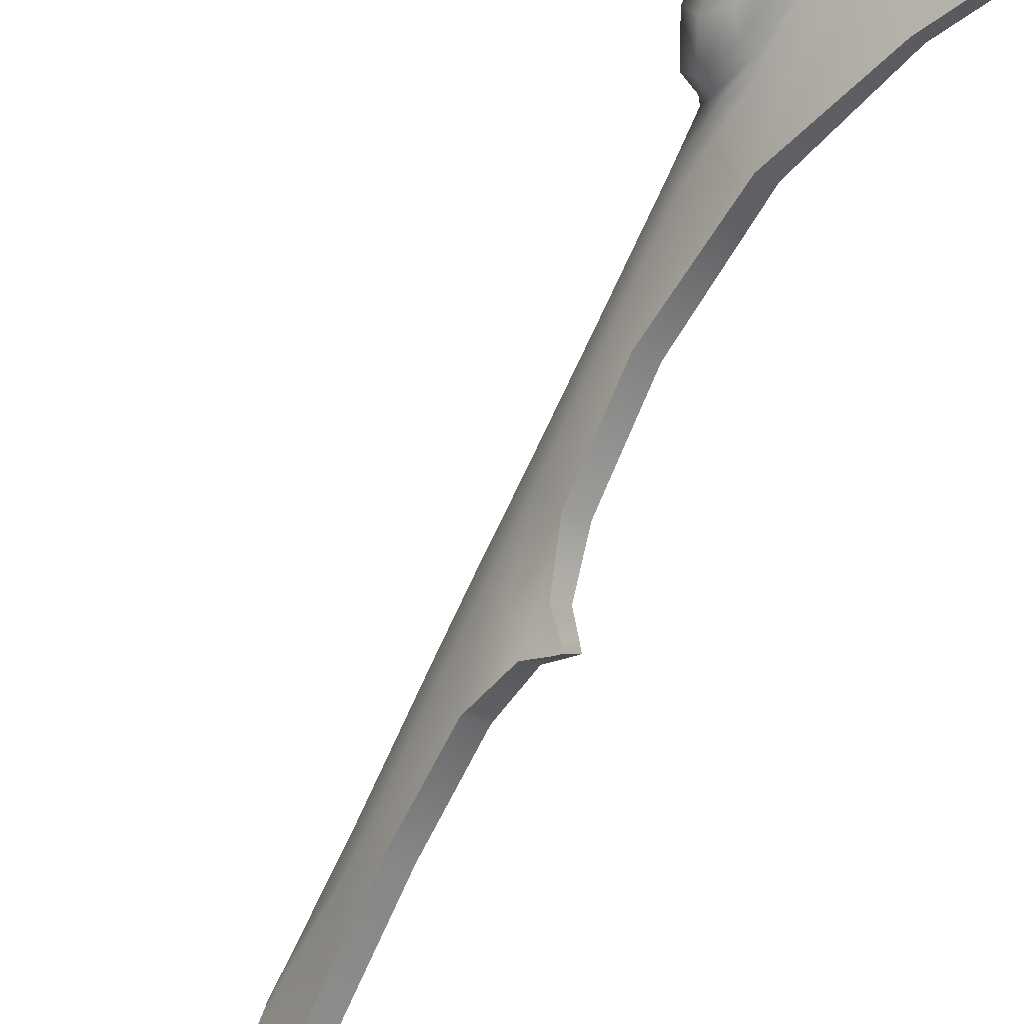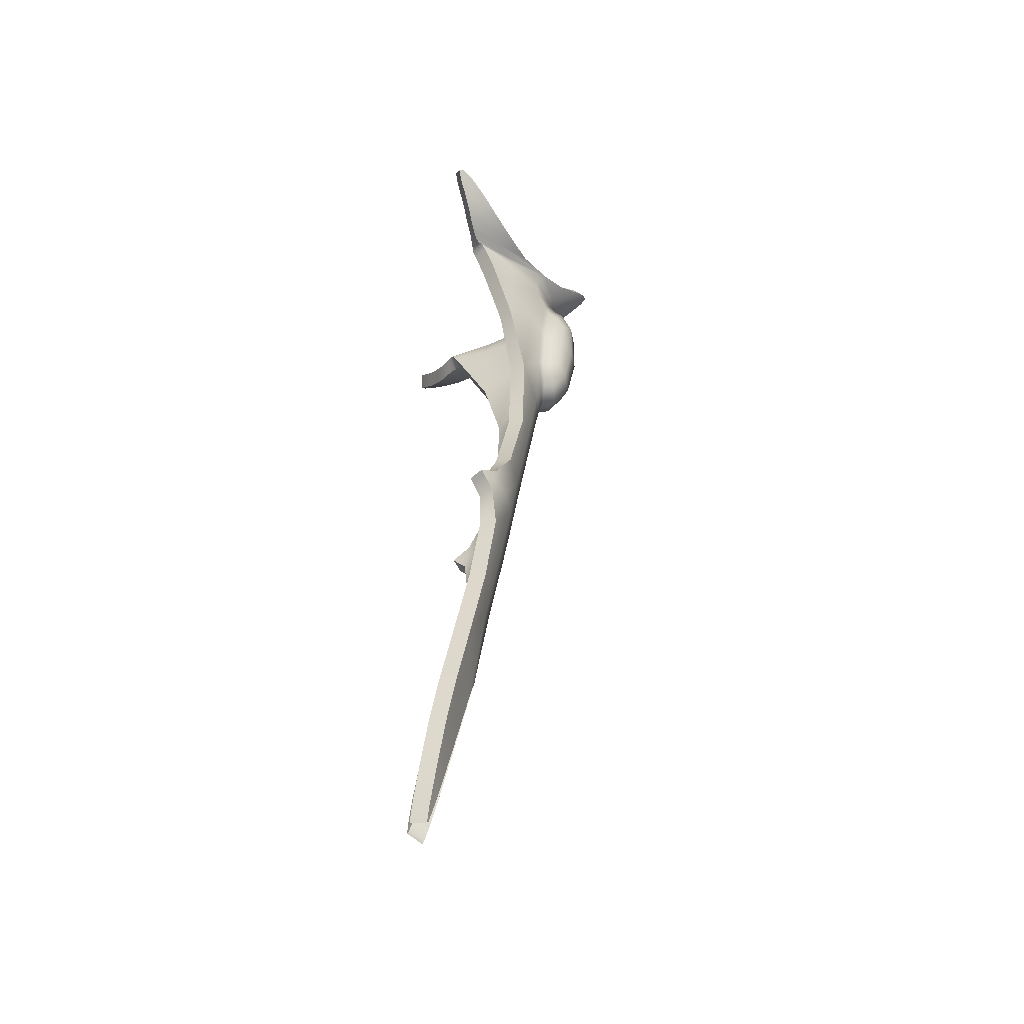
<metadata>
{"format":"obj","ext":"obj","renderer":"f3d","projection":"perspective","resolution":1024,"background":"white","views":[{"elev":-74.7,"azim":-33.7,"up":"+Y"},{"elev":-49.8,"azim":170.2,"up":"+Z"}]}
</metadata>
<code>
o beam_armour_outer.L
v -1.158 0.4495 -2.109
v -0.6963 0.6921 -2.225
v -1.393 0.2588 -1.989
v -1.068 0.4208 -2.206
v -0.8982 0.6721 -2.165
v -1.292 0.1851 -2.118
v -1.068 0.3825 -2.01
v -0.6416 0.6277 -2.102
v -1.293 0.2141 -1.886
v -0.9694 0.3222 -2.151
v -0.8529 0.6338 -2.028
v -1.186 0.1477 -2.019
v -1.216 0 -2.017
v -1.104 0.1483 -2.131
v -1.36 0.09896 -1.86
v -1.58 0.03838 -1.661
v -1.387 0 -1.849
v -1.613 0 -1.637
v -1.36 -0.09896 -1.86
v -1.58 -0.03838 -1.661
v -1.186 -0.1477 -2.019
v -1.293 -0.2141 -1.886
v -1.068 -0.3825 -2.01
v -1.475 -0.1004 -1.746
v -1.393 -0.2588 -1.989
v -1.158 -0.4495 -2.109
v -1.578 -0.135 -1.849
v -1.463 -0.1264 -1.966
v -1.683 -0.05535 -1.77
v -1.49 0 -1.957
v -1.292 -0.1851 -2.118
v -1.327 0 -2.117
v -1.232 -0.2044 -2.186
v -1.274 0 -2.182
v -1.236 -0.1974 -2.227
v -1.068 -0.4208 -2.206
v -1.085 -0.4001 -2.372
v -0.745 -0.6426 -2.239
v -0.7575 -0.6216 -2.348
v -0.3557 -0.8547 -2.277
v -0.6963 -0.6921 -2.225
v -0.3176 -0.9001 -2.27
v -0.5854 -0.827 -2.208
v -0.2802 -0.9748 -2.246
v -0.4656 -0.9873 -2.175
v -0.8982 -0.6721 -2.165
v -0.6917 -0.9064 -2.145
v -0.8529 -0.6338 -2.028
v -0.6517 -0.8518 -2.012
v -0.5416 -0.7724 -2.076
v -0.6416 -0.6277 -2.102
v -0.2356 -0.9111 -2.117
v -0.4254 -0.9213 -2.046
v -0.1989 -0.9915 -2.082
v -0.3357 -1.039 -2.005
v -0.1594 -1.081 -2.026
v -0.2546 -1.142 -1.945
v -0.5118 -0.9984 -1.984
v -0.4001 -1.103 -1.942
v -0.5468 -1.068 -2.112
v -0.4298 -1.192 -2.059
v -0.3706 -1.122 -2.125
v -0.1945 -1.172 -2.14
v -0.2838 -1.239 -2.056
v -0.1382 -1.285 -2.054
v -0.1847 -1.357 -1.967
v -0.07219 -1.394 -1.956
v -0.08331 -1.472 -1.872
v -0.304 -1.313 -1.985
v -0.179 -1.414 -1.913
v -0.2793 -1.213 -1.875
v -0.1597 -1.312 -1.806
v -0.1611 -1.253 -1.861
v -0.0483 -1.287 -1.853
v -0.06158 -1.365 -1.769
v -0.01821 -1.361 -1.78
v -0.0404 -1.468 -1.883
v -0.1087 -1.182 -1.948
v -0.2398 -1.067 -2.204
v -0.2691 -0.8359 -2.143
v -0.2943 -0.7592 -2.179
v -0.3168 -0.7051 -2.241
v -0.6691 -0.5301 -2.175
v -0.9694 -0.3222 -2.151
v -0.6781 -0.4948 -2.337
v -0.9855 -0.2883 -2.372
v -0.6671 -0.494 -2.661
v -0.9116 -0.333 -2.938
v -0.6549 -0.4966 -3.121
v -0.3511 -0.6883 -2.321
v -0.4517 -0.6352 -2.568
v -0.4283 -0.8169 -2.321
v -0.3892 -0.8337 -2.268
v -0.5343 -0.7604 -2.566
v -0.7489 -0.6198 -2.662
v -1 -0.454 -2.942
v -0.7372 -0.6219 -3.124
v -0.9121 -0.4746 -3.912
v -1.099 -0.3224 -3.584
v -0.9024 -0.4262 -4.776
v -1.084 -0.2055 -4.13
v -0.7965 -0.3802 -3.897
v -1.003 -0.209 -3.563
v -0.7699 -0.3578 -4.761
v -0.9463 -0.1487 -4.11
v -0.9769 0 -4.135
v -1.022 -0.1123 -3.781
v -0.8449 -0.1673 -4.794
v -0.8732 0 -4.801
v -0.7379 -0.181 -5.492
v -0.7677 0 -5.497
v -0.6406 -0.3981 -5.452
v -0.6746 -0.1809 -5.938
v -0.7041 0 -5.94
v -0.6001 -0.1748 -6.42
v -0.5987 -0.3424 -5.927
v -0.5021 -0.4028 -6.393
v -0.5012 -0.4422 -5.917
v -0.4828 -0.4482 -6.056
v -0.3836 -0.5232 -5.906
v -0.5173 -0.4461 -5.777
v -0.4213 -0.5011 -5.868
v -0.6164 -0.5573 -5.795
v -0.5054 -0.6247 -5.881
v -0.7726 -0.4664 -5.472
v -0.5967 -0.5573 -5.929
v -0.7216 -0.4266 -5.944
v -0.5855 -0.5572 -6.065
v -0.4685 -0.6465 -5.915
v -0.4983 -0.6249 -5.957
v -0.4127 -0.5019 -5.951
v -0.6359 -0.4677 -6.413
v -0.5566 -0.4176 -7.099
v -0.7423 -0.2169 -6.443
v -0.7791 0 -6.439
v -0.8164 -0.225 -5.959
v -0.6081 -0.1778 -7.3
v -0.6579 0 -7.187
v -0.552 -0.06036 -7.862
v -0.4706 -0.2107 -8.006
v -0.4834 -0.04204 -8.297
v -0.4272 -0.3946 -7.854
v -0.3626 -0.2268 -8.572
v -0.39 -0.07282 -8.762
v -0.2764 -0.2253 -9.047
v -0.3314 -0.383 -8.399
v -0.2667 -0.3475 -8.826
v -0.1939 -0.3285 -8.374
v -0.289 -0.342 -7.829
v -0.13 -0.2912 -8.801
v -0.2251 -0.1721 -8.548
v -0.3324 -0.1579 -7.981
v -0.2527 -0.0178 -8.737
v -0.1406 -0.1672 -9.021
v -0.1511 -0.04329 -9.241
v -0.0819 -0.1257 -9.399
v -0.08713 -0.04826 -9.548
v -0.0396 -0.0658 -9.709
v -0.07959 -0.206 -9.233
v -0.04663 -0.1153 -9.576
v -0.2138 -0.267 -9.26
v -0.1784 -0.1803 -9.606
v -0.215 -0.1886 -9.428
v -0.2181 -0.1147 -9.578
v -0.1701 -0.133 -9.74
v -0.184 -0.1172 -9.715
v -0.05378 -0.04951 -9.684
v -0.2861 -0.1029 -9.268
v -0.3454 -0.003616 -8.273
v -0.409 -0.02107 -7.84
v -0.3828 -0.003003 -8.074
v -0.3875 0 -8.046
v -0.3922 -0.001698 -8.011
v -0.5236 -0.02774 -8.098
v -0.5338 0 -8.069
v -0.5345 -0.02794 -8.033
v -0.5389 0 -8.032
v -0.5722 0 -7.786
v -0.5345 0.02794 -8.033
v -0.5236 0.02774 -8.098
v -0.552 0.06036 -7.862
v -0.4834 0.04204 -8.297
v -0.6081 0.1778 -7.3
v -0.5566 0.4176 -7.099
v -0.7423 0.2169 -6.443
v -0.4706 0.2107 -8.006
v -0.4272 0.3946 -7.854
v -0.3626 0.2268 -8.572
v -0.39 0.07282 -8.762
v -0.2764 0.2253 -9.047
v -0.3314 0.383 -8.399
v -0.2667 0.3475 -8.826
v -0.1939 0.3285 -8.374
v -0.289 0.342 -7.829
v -0.13 0.2912 -8.801
v -0.2251 0.1721 -8.548
v -0.3324 0.1579 -7.981
v -0.2527 0.0178 -8.737
v -0.1406 0.1672 -9.021
v -0.1511 0.04329 -9.241
v -0.0819 0.1257 -9.399
v -0.08713 0.04826 -9.548
v -0.0396 0.0658 -9.709
v -0.07959 0.206 -9.233
v -0.04663 0.1153 -9.576
v -0.2138 0.267 -9.26
v -0.1784 0.1803 -9.606
v -0.215 0.1886 -9.428
v -0.2181 0.1147 -9.578
v -0.1701 0.133 -9.74
v -0.184 0.1172 -9.715
v -0.05378 0.04951 -9.684
v -0.2861 0.1029 -9.268
v -0.3454 0.003616 -8.273
v -0.409 0.02107 -7.84
v -0.3828 0.003003 -8.074
v -0.3922 0.001698 -8.011
v -0.394 0 -8.011
v -0.4237 0 -7.765
v -0.5097 0 -7.164
v -0.631 0 -6.415
v -0.4656 0.1371 -7.277
v -0.4656 -0.1371 -7.277
v -0.4186 -0.3634 -7.076
v -0.4186 0.3634 -7.076
v -0.6001 0.1748 -6.42
v -0.5021 0.4028 -6.393
v -0.6746 0.1809 -5.938
v -0.5987 0.3424 -5.927
v -0.7379 0.181 -5.492
v -0.6406 0.3981 -5.452
v -0.8449 0.1673 -4.794
v -0.9463 0.1487 -4.11
v -0.7699 0.3578 -4.761
v -0.7965 0.3802 -3.897
v -0.9024 0.4262 -4.776
v -0.7726 0.4664 -5.472
v -0.9121 0.4746 -3.912
v -0.9858 0.2151 -4.813
v -1.084 0.2055 -4.13
v -1.022 0 -4.823
v -0.8798 0.225 -5.512
v -0.9161 0 -5.519
v -0.8164 0.225 -5.959
v -0.8525 0 -5.962
v -0.7216 0.4266 -5.944
v -0.6359 0.4677 -6.413
v -0.5967 0.5573 -5.929
v -0.5855 0.5572 -6.065
v -0.4685 0.6465 -5.915
v -0.6164 0.5573 -5.795
v -0.5054 0.6247 -5.881
v -0.5173 0.4461 -5.777
v -0.4213 0.5011 -5.868
v -0.5012 0.4422 -5.917
v -0.4828 0.4482 -6.056
v -0.3836 0.5232 -5.906
v -0.4127 0.5019 -5.951
v -0.4983 0.6249 -5.957
v -0.8798 -0.225 -5.512
v -0.9858 -0.2151 -4.813
v -1.125 0 -4.16
v -1.176 0 -3.867
v -1.207 0 -3.832
v -1.145 0.1849 -3.826
v -1.145 -0.1849 -3.826
v -1.182 -0.1781 -3.782
v -1.147 -0.2955 -3.546
v -1.278 -0.171 -3.755
v -1.41 -0.1664 -3.549
v -1.32 0 -3.797
v -1.226 -0.2836 -3.53
v -1.328 -0.2593 -3.437
v -1.242 -0.317 -3.081
v -1.168 -0.331 -3.065
v -1.31 -0.2811 -2.638
v -1.362 -0.2732 -3.094
v -1.393 -0.2577 -2.75
v -1.489 -0.1654 -3.106
v -1.494 -0.1651 -2.656
v -1.553 0 -3.113
v -1.555 0 -2.639
v -1.467 0 -3.578
v -1.489 0.1654 -3.106
v -1.494 0.1651 -2.656
v -1.41 0.1664 -3.549
v -1.362 0.2732 -3.094
v -1.393 0.2577 -2.75
v -1.328 0.2593 -3.437
v -1.242 0.317 -3.081
v -1.168 0.331 -3.065
v -1.31 0.2811 -2.638
v -1.226 0.2836 -3.53
v -1.147 0.2955 -3.546
v -1.278 0.171 -3.755
v -1.182 0.1781 -3.782
v -1.099 0.3224 -3.584
v -1.123 0.3593 -3.037
v -1 0.454 -2.942
v -1.185 0.3141 -2.521
v -1.085 0.4001 -2.372
v -1.229 0.293 -2.588
v -1.258 0.1807 -2.301
v -1.236 0.1974 -2.227
v -1.287 0 -2.265
v -1.3 0.1746 -2.362
v -1.331 0 -2.319
v -1.401 0.169 -2.429
v -1.449 0 -2.395
v -1.401 -0.169 -2.429
v -1.3 -0.1746 -2.362
v -1.229 -0.293 -2.588
v -1.258 -0.1807 -2.301
v -1.185 -0.3141 -2.521
v -1.123 -0.3593 -3.037
v -1.274 0 -2.208
v -1.232 0.2044 -2.186
v -0.7575 0.6216 -2.348
v -0.3892 0.8337 -2.268
v -0.7489 0.6198 -2.662
v -0.745 0.6426 -2.239
v -0.3557 0.8547 -2.277
v -0.3176 0.9001 -2.27
v -0.2943 0.7592 -2.179
v -0.2691 0.8359 -2.143
v -0.3168 0.7051 -2.241
v -0.6691 0.5301 -2.175
v -0.6781 0.4948 -2.337
v -0.9855 0.2883 -2.372
v -0.6671 0.494 -2.661
v -0.9116 0.333 -2.938
v -0.6549 0.4966 -3.121
v -0.3511 0.6883 -2.321
v -0.4517 0.6352 -2.568
v -0.4283 0.8169 -2.321
v -0.5343 0.7604 -2.566
v -0.7372 0.6219 -3.124
v -1.037 0.2366 -3.032
v -1.115 0.1909 -3.061
v -1.003 0.209 -3.563
v -1.091 0.1981 -2.535
v -1.167 0.1583 -2.611
v -1.134 0.1078 -2.344
v -1.1 0.1331 -2.236
v -1.151 0 -2.327
v -1.208 0.08414 -2.438
v -1.228 0 -2.428
v -1.31 0.07692 -2.504
v -1.333 0 -2.49
v -1.376 0.07564 -2.68
v -1.257 0.1428 -2.663
v -1.318 0.1283 -2.758
v -1.205 0.1717 -3.078
v -1.288 0.1428 -3.087
v -1.181 0.145 -3.496
v -1.255 0.13 -3.416
v -1.089 0.1609 -3.515
v -1.207 0.07897 -3.661
v -1.298 0.07705 -3.504
v -1.228 0 -3.679
v -1.103 0.08507 -3.694
v -1.125 0 -3.707
v -1.022 0.1123 -3.781
v -1.039 0 -3.805
v -1.103 -0.08507 -3.694
v -1.089 -0.1609 -3.515
v -1.207 -0.07897 -3.661
v -1.298 -0.07705 -3.504
v -1.181 -0.145 -3.496
v -1.255 -0.13 -3.416
v -1.205 -0.1717 -3.078
v -1.115 -0.1909 -3.061
v -1.257 -0.1428 -2.663
v -1.288 -0.1428 -3.087
v -1.318 -0.1283 -2.758
v -1.367 -0.07947 -3.095
v -1.376 -0.07564 -2.68
v -1.404 0 -3.099
v -1.408 0 -2.668
v -1.327 0 -3.523
v -1.367 0.07947 -3.095
v -1.31 -0.07692 -2.504
v -1.208 -0.08414 -2.438
v -1.167 -0.1583 -2.611
v -1.134 -0.1078 -2.344
v -1.1 -0.1331 -2.236
v -1.091 -0.1981 -2.535
v -1.037 -0.2366 -3.032
v -1.125 0 -2.222
v -1.104 -0.1483 -2.131
v -1.134 0 -2.128
v -0.2356 0.9111 -2.117
v -0.1989 0.9915 -2.082
v -0.5416 0.7724 -2.076
v -0.2802 0.9748 -2.246
v -0.2398 1.067 -2.204
v -0.5854 0.827 -2.208
v -0.4656 0.9873 -2.175
v -0.6917 0.9064 -2.145
v -0.3706 1.122 -2.125
v -0.1945 1.172 -2.14
v -0.2838 1.239 -2.056
v -0.5468 1.068 -2.112
v -0.4298 1.192 -2.059
v -0.5118 0.9984 -1.984
v -0.4001 1.103 -1.942
v -0.6517 0.8518 -2.012
v -0.3357 1.039 -2.005
v -0.4254 0.9213 -2.046
v -0.1594 1.081 -2.026
v -0.2546 1.142 -1.945
v -0.1087 1.182 -1.948
v -0.1611 1.253 -1.861
v -0.0483 1.287 -1.853
v -0.06158 1.365 -1.769
v -0.2793 1.213 -1.875
v -0.1597 1.312 -1.806
v -0.304 1.313 -1.985
v -0.179 1.414 -1.913
v -0.1847 1.357 -1.967
v -0.07219 1.394 -1.956
v -0.08331 1.472 -1.872
v -0.0404 1.468 -1.883
v -0.01821 1.361 -1.78
v -0.1382 1.285 -2.054
v -1.715 0 -1.746
v -1.463 0.1264 -1.966
v -1.683 0.05535 -1.77
v -1.578 0.135 -1.849
v -1.475 0.1004 -1.746
f 1 5 397 2
f 1 2 321 4
f 3 9 7 1
f 3 1 6 427
f 6 1 4 317
f 1 7 11 5
f 7 8 394 11
f 7 10 327 8
f 9 15 12 7
f 12 14 10 7
f 15 17 13 12
f 13 391 14 12
f 16 18 17 15
f 430 16 15 9
f 20 19 17 18
f 19 21 13 17
f 24 22 19 20
f 22 23 21 19
f 25 26 23 22
f 27 25 22 24
f 25 28 31 26
f 27 29 28 25
f 29 426 30 28
f 28 30 32 31
f 32 34 33 31
f 31 33 36 26
f 34 316 35 33
f 33 35 37 36
f 26 36 38 41
f 36 37 39 38
f 38 39 93 40
f 41 38 40 42
f 41 42 44 43
f 26 41 43 46
f 43 44 79 45
f 46 43 45 47
f 46 47 49 48
f 26 46 48 23
f 48 49 53 50
f 23 48 50 51
f 51 50 52 80
f 50 53 54 52
f 53 55 56 54
f 49 58 55 53
f 55 57 78 56
f 58 59 57 55
f 60 61 59 58
f 47 60 58 49
f 60 62 64 61
f 47 45 62 60
f 45 79 63 62
f 62 63 65 64
f 64 65 67 66
f 61 64 66 69
f 66 67 77 68
f 69 66 68 70
f 69 70 72 71
f 61 69 71 59
f 71 72 75 73
f 59 71 73 57
f 57 73 74 78
f 73 75 76 74
f 68 77 76 75
f 70 68 75 72
f 77 67 74 76
f 67 65 78 74
f 65 63 56 78
f 63 79 54 56
f 79 44 52 54
f 44 42 80 52
f 51 80 81 83
f 42 40 81 80
f 40 93 82 81
f 83 81 82 85
f 84 83 85 86
f 23 51 83 84
f 86 85 87 88
f 85 82 90 87
f 88 87 89 102
f 87 90 91 89
f 93 92 90 82
f 92 94 91 90
f 39 95 92 93
f 95 97 94 92
f 96 98 97 95
f 37 96 95 39
f 97 98 102 89
f 94 97 89 91
f 315 99 98 96
f 99 266 101 98
f 98 100 104 102
f 98 101 261 100
f 388 88 102 103
f 103 102 105 107
f 102 104 108 105
f 105 108 109 106
f 107 105 106 364
f 108 110 111 109
f 104 112 110 108
f 111 110 113 114
f 110 112 116 113
f 114 113 115 221
f 113 116 117 115
f 116 118 119 117
f 112 121 118 116
f 118 120 131 119
f 121 122 120 118
f 123 124 122 121
f 125 123 121 112
f 123 126 129 124
f 125 127 126 123
f 127 132 128 126
f 126 128 130 129
f 129 130 131 120
f 124 129 120 122
f 130 128 119 131
f 128 132 117 119
f 136 134 132 127
f 132 133 224 117
f 132 134 137 133
f 135 138 137 134
f 245 135 134 136
f 142 133 137 140
f 178 139 137 138
f 141 140 137 139
f 140 141 144 143
f 142 140 143 146
f 143 144 168 145
f 146 143 145 147
f 142 146 148 149
f 146 147 150 148
f 149 148 151 152
f 148 150 154 151
f 152 151 153 169
f 151 154 155 153
f 150 159 156 154
f 154 156 157 155
f 156 158 167 157
f 159 160 158 156
f 161 162 160 159
f 147 161 159 150
f 161 163 165 162
f 147 145 163 161
f 145 168 164 163
f 163 164 166 165
f 162 165 158 160
f 165 166 167 158
f 166 164 157 167
f 164 168 155 157
f 168 144 153 155
f 144 141 169 153
f 169 170 223 152
f 169 171 173 170
f 141 174 171 169
f 174 175 172 171
f 172 218 173 171
f 141 139 176 174
f 175 174 176 177
f 178 177 176 139
f 175 177 179 180
f 178 181 179 177
f 182 180 179 181
f 182 181 183 186
f 178 138 183 181
f 247 184 183 185
f 187 186 183 184
f 135 185 183 138
f 186 188 189 182
f 187 191 188 186
f 188 190 213 189
f 191 192 190 188
f 187 194 193 191
f 191 193 195 192
f 194 197 196 193
f 193 196 199 195
f 197 214 198 196
f 196 198 200 199
f 195 199 201 204
f 199 200 202 201
f 201 202 212 203
f 204 201 203 205
f 206 204 205 207
f 192 195 204 206
f 206 207 210 208
f 192 206 208 190
f 190 208 209 213
f 208 210 211 209
f 207 205 203 210
f 210 203 212 211
f 211 212 202 209
f 209 202 200 213
f 213 200 198 189
f 189 198 214 182
f 214 197 222 215
f 214 215 217 216
f 182 214 216 180
f 180 216 172 175
f 172 216 217 218
f 219 218 217 215
f 219 170 173 218
f 219 215 222 220
f 219 220 223 170
f 221 115 223 220
f 221 220 222 226
f 117 224 223 115
f 149 152 223 224
f 133 142 149 224
f 227 226 222 225
f 194 225 222 197
f 228 226 227 229
f 114 221 226 228
f 111 114 228 230
f 230 228 229 231
f 232 109 111 230
f 234 232 230 231
f 233 106 109 232
f 235 233 232 234
f 236 234 231 237
f 238 235 234 236
f 236 237 242 239
f 238 236 239 240
f 240 239 241 262
f 239 242 243 241
f 243 242 244 245
f 242 237 246 244
f 245 244 185 135
f 244 246 247 185
f 246 248 249 247
f 237 251 248 246
f 248 250 259 249
f 251 252 250 248
f 251 253 254 252
f 237 231 253 251
f 253 255 257 254
f 231 229 255 253
f 229 227 256 255
f 255 256 258 257
f 250 257 258 259
f 252 254 257 250
f 259 258 256 249
f 249 256 227 247
f 247 227 225 184
f 243 245 136 260
f 261 241 243 260
f 100 261 260 125
f 260 136 127 125
f 101 262 241 261
f 265 240 262 263
f 266 263 262 101
f 267 264 263 266
f 296 265 263 264
f 268 267 266 99
f 272 269 267 268
f 269 271 264 267
f 270 283 271 269
f 273 270 269 272
f 272 274 277 273
f 268 275 274 272
f 275 312 276 274
f 274 276 278 277
f 278 280 279 277
f 277 279 270 273
f 280 282 281 279
f 279 281 283 270
f 285 284 281 282
f 284 286 283 281
f 288 287 284 285
f 287 289 286 284
f 290 287 288 292
f 293 289 287 290
f 291 290 292 302
f 294 293 290 291
f 289 293 295 286
f 293 294 296 295
f 286 295 271 283
f 295 296 264 271
f 294 297 265 296
f 291 298 297 294
f 298 299 238 297
f 297 238 240 265
f 302 300 298 291
f 300 301 299 298
f 301 300 303 304
f 300 302 306 303
f 304 303 305 316
f 303 306 307 305
f 306 302 292 308
f 307 306 308 309
f 309 308 285 282
f 308 292 288 285
f 309 282 280 310
f 307 309 310 311
f 310 280 278 276
f 311 310 276 312
f 314 313 311 312
f 313 305 307 311
f 35 316 305 313
f 37 35 313 314
f 314 315 96 37
f 312 275 315 314
f 275 268 99 315
f 34 317 304 316
f 317 4 301 304
f 32 6 317 34
f 301 318 320 299
f 4 321 318 301
f 321 322 319 318
f 318 319 335 320
f 2 323 322 321
f 323 325 324 322
f 322 324 326 319
f 8 327 324 325
f 327 328 326 324
f 10 329 328 327
f 329 331 330 328
f 328 330 333 326
f 331 235 332 330
f 330 332 334 333
f 319 326 333 335
f 335 333 334 336
f 320 335 336 337
f 336 334 332 337
f 337 332 235 238
f 299 320 337 238
f 341 338 331 329
f 338 340 235 331
f 339 357 340 338
f 342 339 338 341
f 329 344 343 341
f 341 343 346 342
f 344 389 345 343
f 343 345 347 346
f 346 348 351 342
f 347 349 348 346
f 349 379 350 348
f 348 350 352 351
f 339 342 351 353
f 353 351 352 354
f 357 339 353 355
f 355 353 354 356
f 356 359 358 355
f 355 358 361 357
f 359 380 360 358
f 358 360 362 361
f 357 361 363 340
f 361 362 364 363
f 363 364 106 233
f 340 363 233 235
f 365 107 364 362
f 367 365 362 360
f 369 366 365 367
f 366 103 107 365
f 368 367 360 380
f 370 369 367 368
f 369 370 374 371
f 366 369 371 372
f 372 371 373 384
f 371 374 375 373
f 375 374 376 377
f 374 370 368 376
f 377 376 378 379
f 376 368 380 378
f 350 379 378 381
f 381 378 380 359
f 352 350 381 354
f 354 381 359 356
f 349 382 377 379
f 382 373 375 377
f 347 383 382 349
f 383 384 373 382
f 387 384 383 385
f 385 383 347 345
f 386 385 345 389
f 86 387 385 386
f 387 86 88 388
f 384 387 388 372
f 372 388 103 366
f 390 84 86 386
f 391 390 386 389
f 13 21 390 391
f 21 23 84 390
f 391 389 344 14
f 14 344 329 10
f 8 325 392 394
f 395 392 325 323
f 396 393 392 395
f 394 392 393 409
f 2 397 395 323
f 397 398 396 395
f 5 399 398 397
f 398 400 401 396
f 399 403 400 398
f 400 402 425 401
f 403 404 402 400
f 403 405 406 404
f 399 407 405 403
f 405 408 411 406
f 407 409 408 405
f 409 393 410 408
f 408 410 412 411
f 411 412 414 413
f 406 411 413 416
f 413 414 424 415
f 416 413 415 417
f 418 416 417 419
f 404 406 416 418
f 418 419 422 420
f 404 418 420 402
f 402 420 421 425
f 420 422 423 421
f 422 415 424 423
f 419 417 415 422
f 423 424 414 421
f 421 414 412 425
f 425 412 410 401
f 401 410 393 396
f 11 394 409 407
f 5 11 407 399
f 184 225 194 187
f 100 125 112 104
f 427 6 32 30
f 428 427 30 426
f 429 3 427 428
f 426 18 16 428
f 428 16 430 429
f 429 430 9 3
f 426 29 20 18
f 29 27 24 20

</code>
